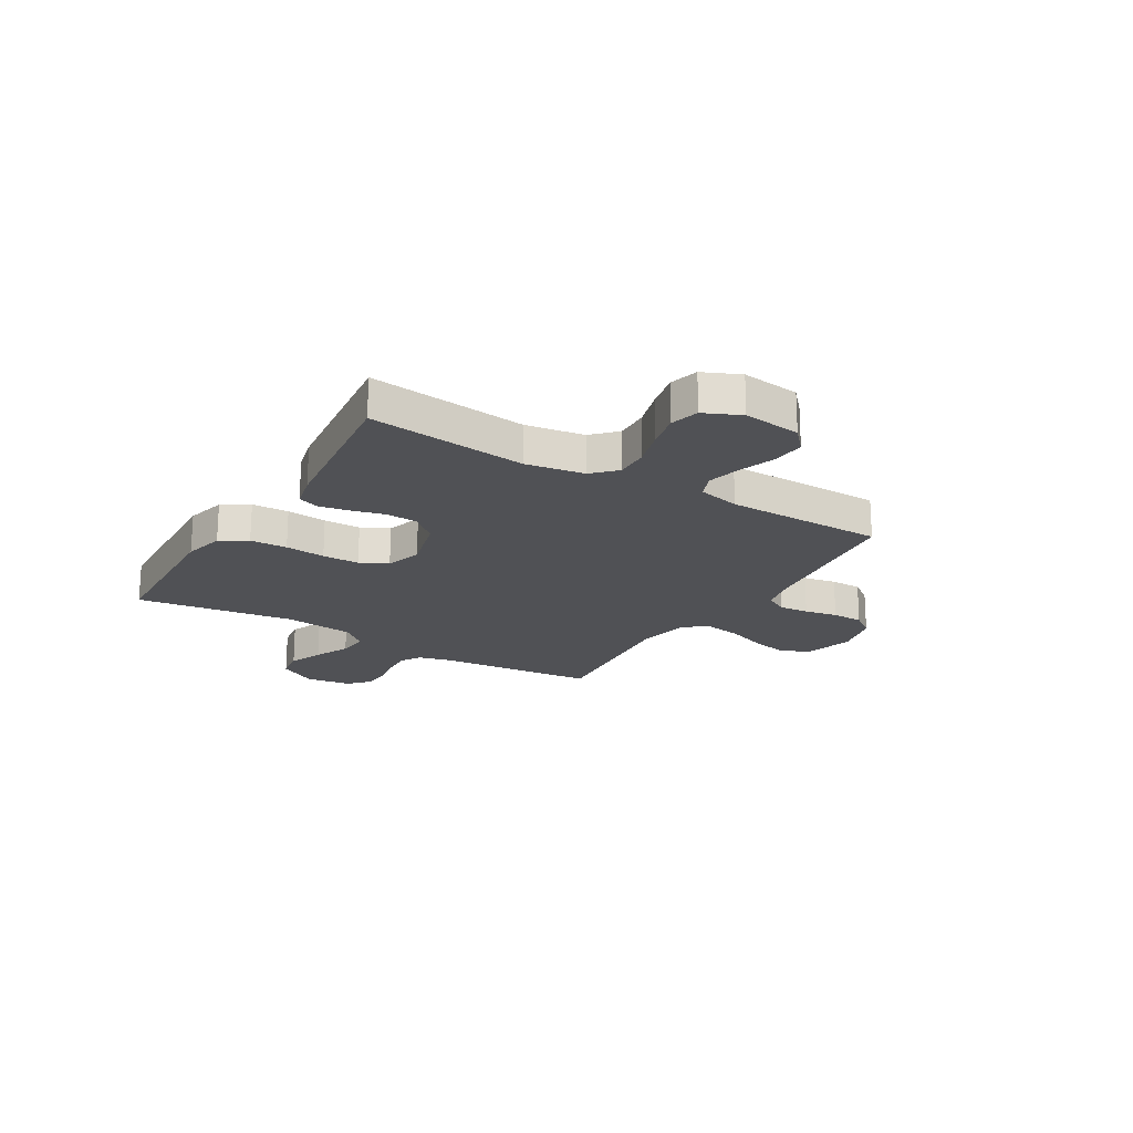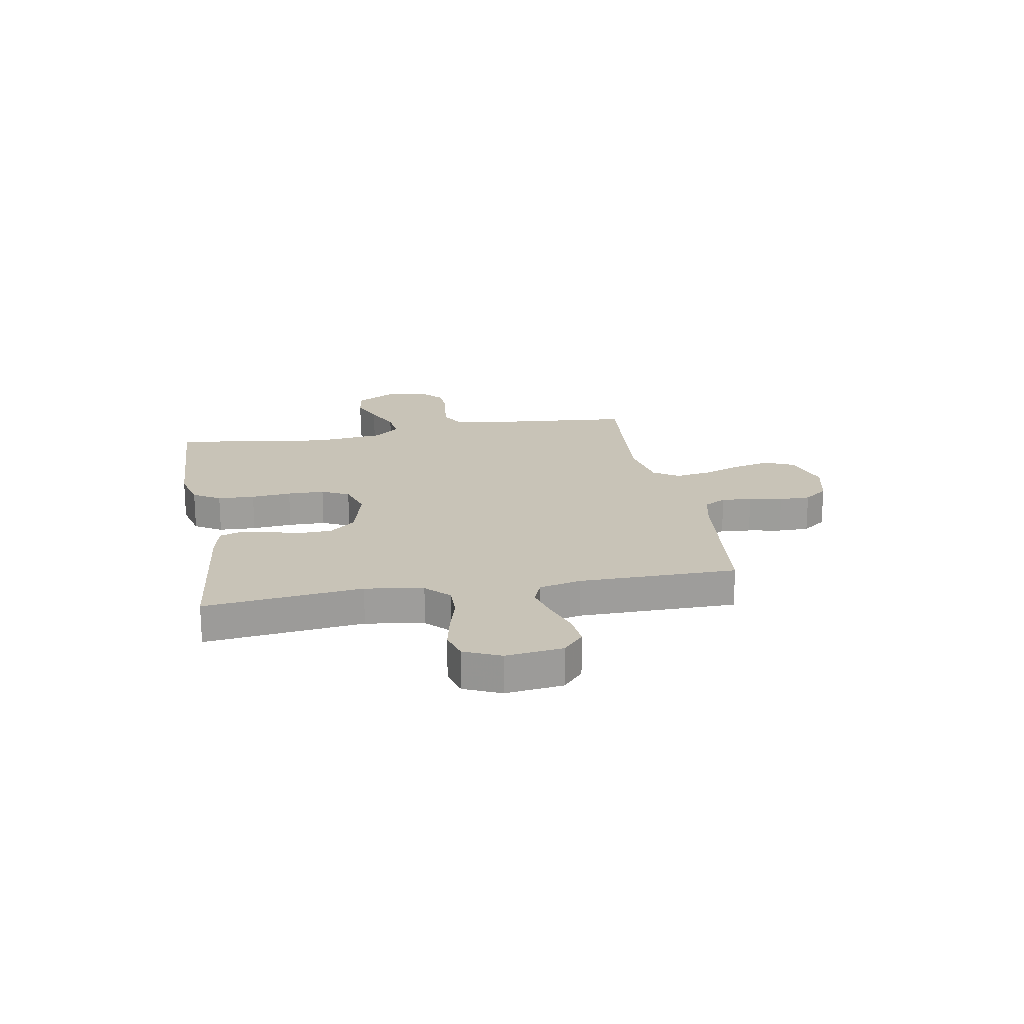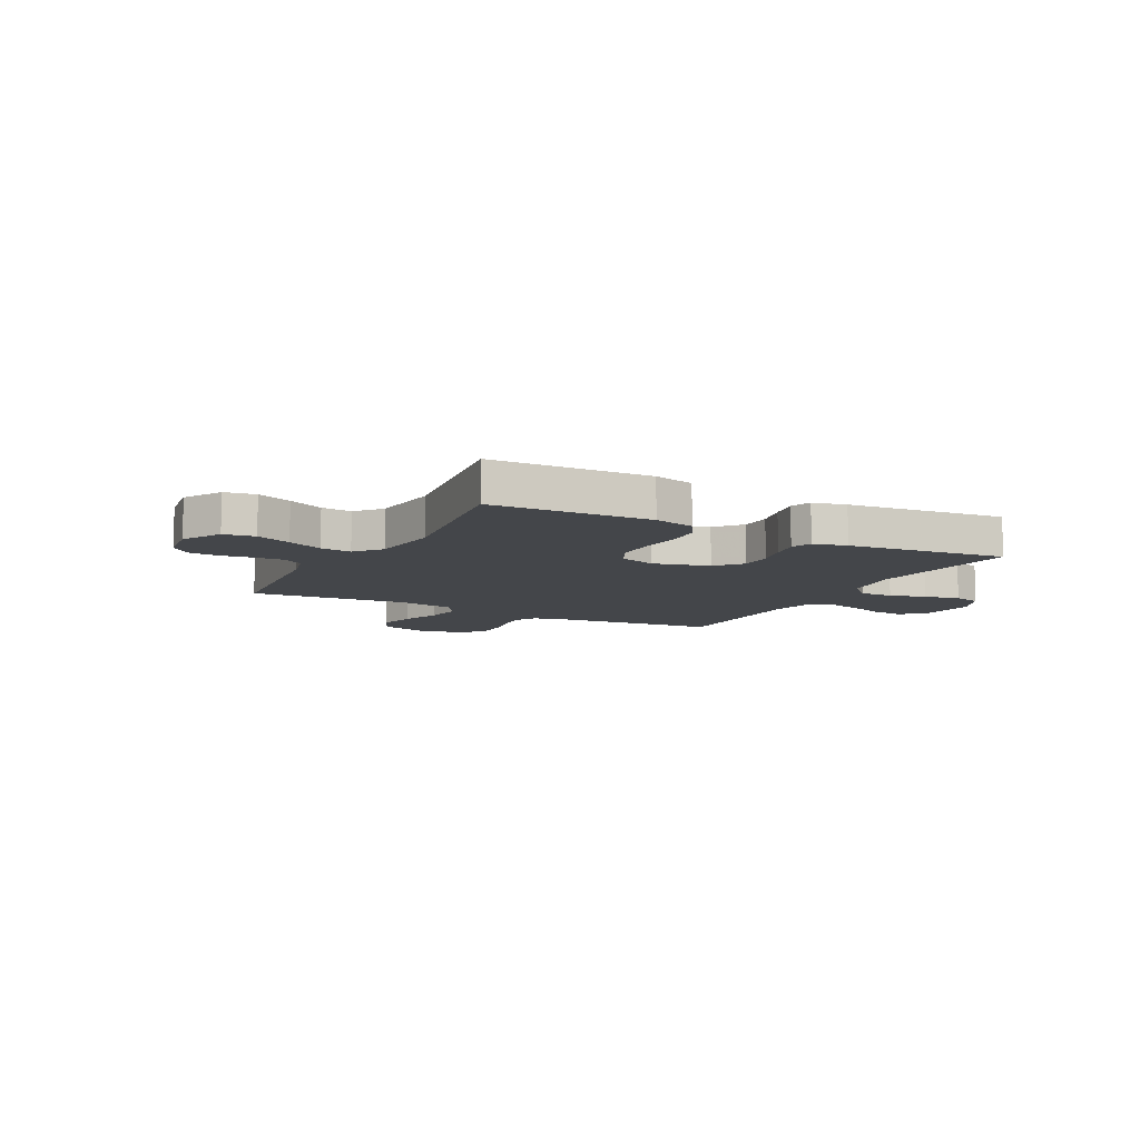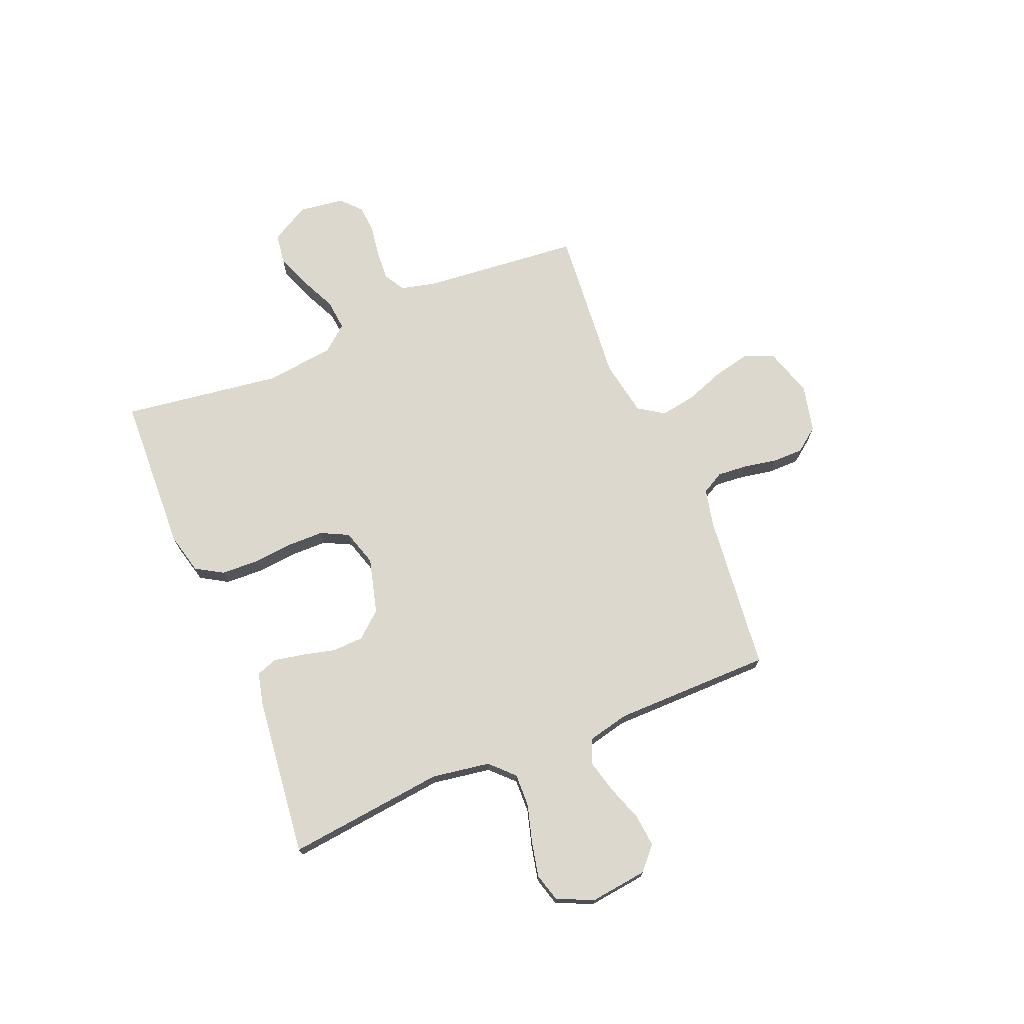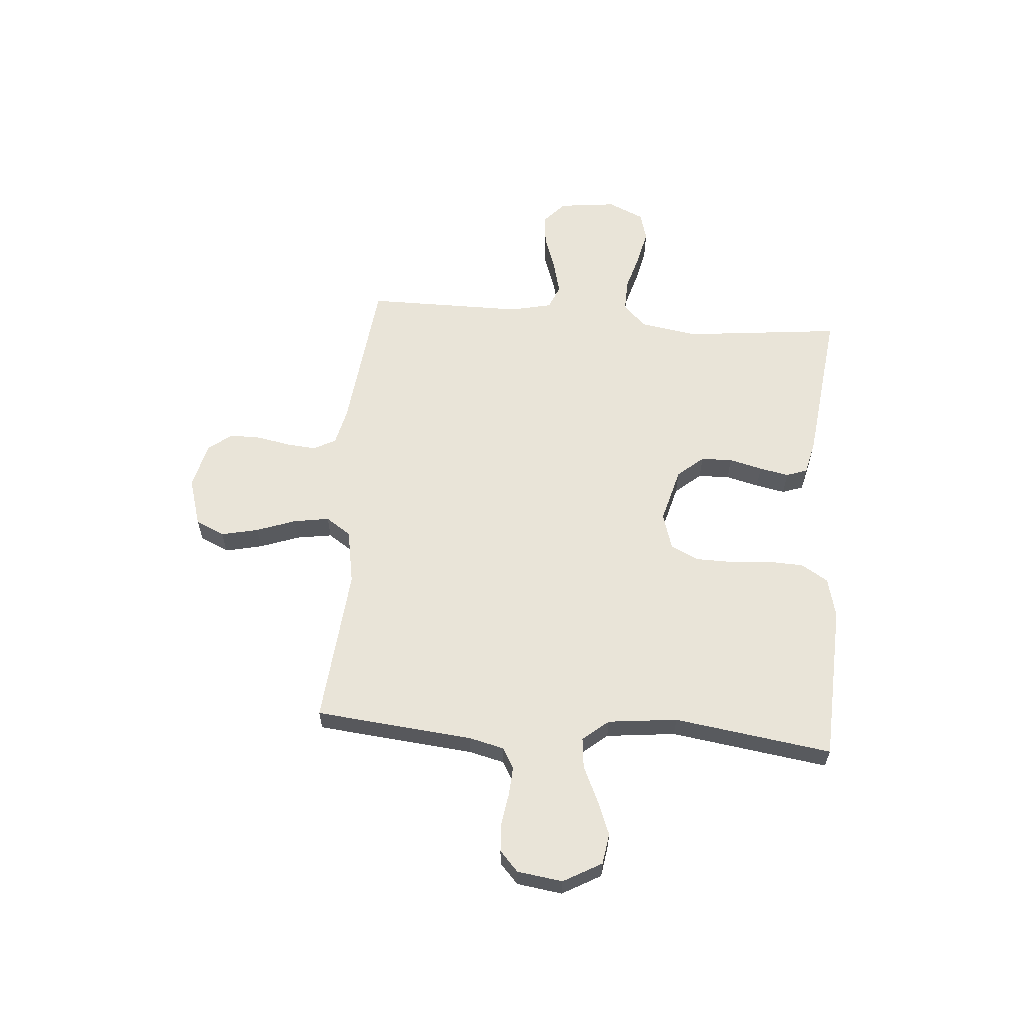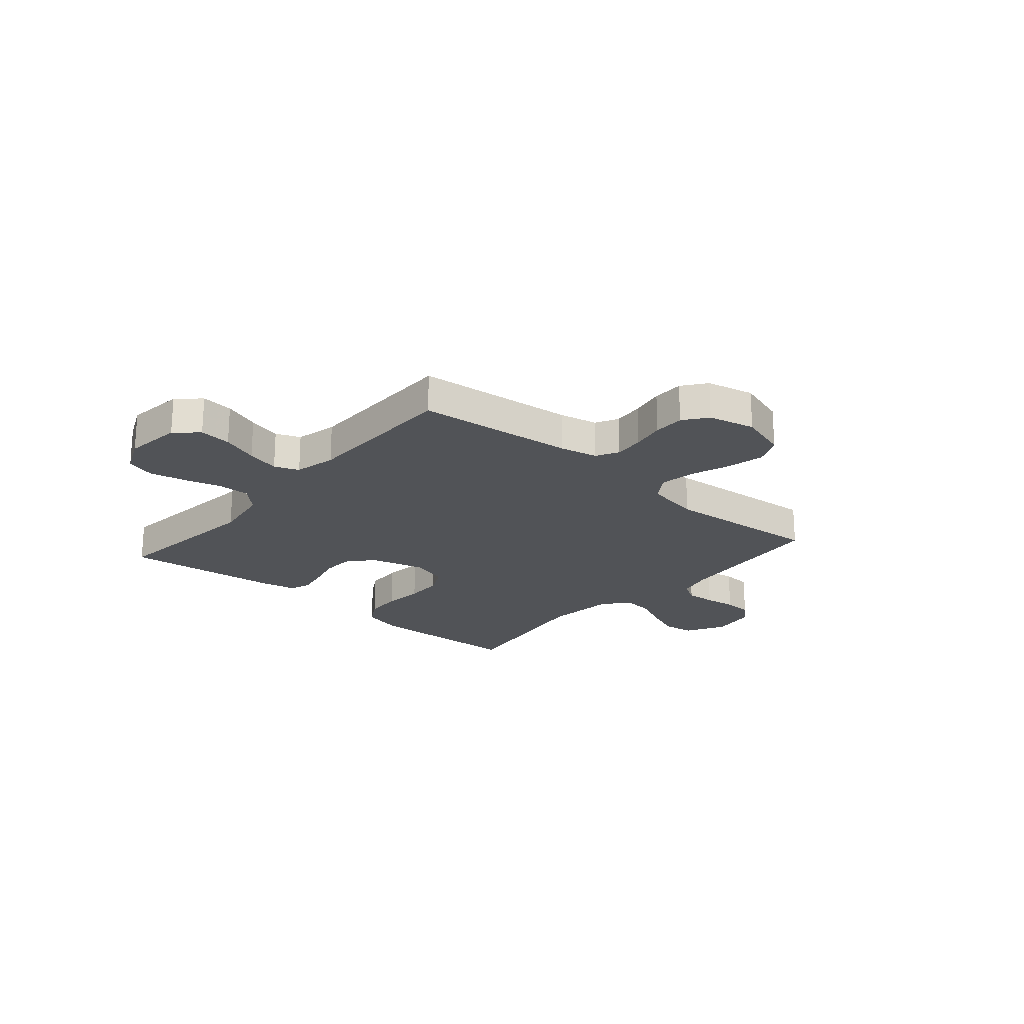
<metadata>
{"format":"obj","ext":"obj","renderer":"f3d","projection":"perspective","resolution":1024,"background":"white","views":[{"elev":-20.2,"azim":58.9,"up":"+Y"},{"elev":19.6,"azim":79.7,"up":"+Y"},{"elev":-9.4,"azim":-28.0,"up":"+Y"},{"elev":72.3,"azim":67.4,"up":"+Y"},{"elev":60.1,"azim":-85.3,"up":"+Y"},{"elev":-22.0,"azim":139.1,"up":"+Y"}]}
</metadata>
<code>
v 0.5 0.07 -0.5
v 0.2 0.07 -0.533
v 0.129 0.07 -0.549
v 0.106 0.07 -0.591
v 0.111 0.07 -0.648
v 0.123 0.07 -0.711
v 0.123 0.07 -0.77
v 0.089 0.07 -0.815
v 0 0.07 -0.836
v -0.092 0.07 -0.808
v -0.117 0.07 -0.753
v -0.101 0.07 -0.682
v -0.074 0.07 -0.608
v -0.063 0.07 -0.54
v -0.095 0.07 -0.492
v -0.2 0.07 -0.473
v -0.5 0.07 -0.5
v -0.529 0.07 -0.2
v -0.545 0.07 -0.134
v -0.585 0.07 -0.111
v -0.641 0.07 -0.115
v -0.7 0.07 -0.124
v -0.754 0.07 -0.121
v -0.792 0.07 -0.086
v -0.804 0.07 0
v -0.763 0.07 0.073
v -0.704 0.07 0.082
v -0.638 0.07 0.056
v -0.571 0.07 0.025
v -0.513 0.07 0.019
v -0.472 0.07 0.068
v -0.457 0.07 0.2
v -0.5 0.07 0.5
v -0.2 0.07 0.513
v -0.123 0.07 0.494
v -0.092 0.07 0.443
v -0.089 0.07 0.373
v -0.096 0.07 0.297
v -0.095 0.07 0.227
v -0.069 0.07 0.175
v 0 0.07 0.154
v 0.105 0.07 0.182
v 0.147 0.07 0.231
v 0.149 0.07 0.291
v 0.133 0.07 0.354
v 0.122 0.07 0.41
v 0.136 0.07 0.45
v 0.2 0.07 0.465
v 0.5 0.07 0.5
v 0.467 0.07 0.2
v 0.485 0.07 0.09
v 0.529 0.07 0.047
v 0.592 0.07 0.049
v 0.661 0.07 0.069
v 0.729 0.07 0.084
v 0.783 0.07 0.069
v 0.814 0.07 0
v 0.801 0.07 -0.109
v 0.758 0.07 -0.148
v 0.697 0.07 -0.142
v 0.628 0.07 -0.118
v 0.565 0.07 -0.102
v 0.519 0.07 -0.121
v 0.501 0.07 -0.2
v 0.5 0 -0.5
v 0.2 0 -0.533
v 0.129 0 -0.549
v 0.106 0 -0.591
v 0.111 0 -0.648
v 0.123 0 -0.711
v 0.123 0 -0.77
v 0.089 0 -0.815
v 0 0 -0.836
v -0.092 0 -0.808
v -0.117 0 -0.753
v -0.101 0 -0.682
v -0.074 0 -0.608
v -0.063 0 -0.54
v -0.095 0 -0.492
v -0.2 0 -0.473
v -0.5 0 -0.5
v -0.529 0 -0.2
v -0.545 0 -0.134
v -0.585 0 -0.111
v -0.641 0 -0.115
v -0.7 0 -0.124
v -0.754 0 -0.121
v -0.792 0 -0.086
v -0.804 0 0
v -0.763 0 0.073
v -0.704 0 0.082
v -0.638 0 0.056
v -0.571 0 0.025
v -0.513 0 0.019
v -0.472 0 0.068
v -0.457 0 0.2
v -0.5 0 0.5
v -0.2 0 0.513
v -0.123 0 0.494
v -0.092 0 0.443
v -0.089 0 0.373
v -0.096 0 0.297
v -0.095 0 0.227
v -0.069 0 0.175
v 0 0 0.154
v 0.105 0 0.182
v 0.147 0 0.231
v 0.149 0 0.291
v 0.133 0 0.354
v 0.122 0 0.41
v 0.136 0 0.45
v 0.2 0 0.465
v 0.5 0 0.5
v 0.467 0 0.2
v 0.485 0 0.09
v 0.529 0 0.047
v 0.592 0 0.049
v 0.661 0 0.069
v 0.729 0 0.084
v 0.783 0 0.069
v 0.814 0 0
v 0.801 0 -0.109
v 0.758 0 -0.148
v 0.697 0 -0.142
v 0.628 0 -0.118
v 0.565 0 -0.102
v 0.519 0 -0.121
v 0.501 0 -0.2
f 59 60 61
f 58 59 61
f 57 58 61
f 56 57 61
f 55 56 61
f 54 55 61
f 53 54 61
f 52 53 61 62
f 51 52 62 63
f 48 49 50
f 47 48 50
f 46 47 50
f 45 46 50
f 44 45 50
f 51 63 64
f 50 51 64
f 44 50 64
f 43 44 64
f 36 37 38
f 35 36 38
f 34 35 38
f 33 34 38
f 32 33 38
f 31 32 38 39
f 30 31 39 40
f 27 28 29
f 26 27 29
f 25 26 29
f 24 25 29
f 23 24 29
f 22 23 29
f 21 22 29
f 20 21 29 30
f 30 40 41
f 20 30 41
f 19 20 41
f 16 17 18
f 19 41 42
f 18 19 42
f 16 18 42
f 15 16 42
f 11 12 13
f 10 11 13
f 9 10 13
f 8 9 13
f 7 8 13
f 6 7 13
f 5 6 13
f 4 5 13 14
f 64 1 2
f 43 64 2
f 42 43 2
f 15 42 2
f 14 15 2
f 14 2 3
f 3 4 14
f 125 124 123
f 125 123 122
f 125 122 121
f 125 121 120
f 125 120 119
f 125 119 118
f 125 118 117
f 126 125 117 116
f 127 126 116 115
f 114 113 112
f 114 112 111
f 114 111 110
f 114 110 109
f 114 109 108
f 128 127 115
f 128 115 114
f 128 114 108
f 128 108 107
f 102 101 100
f 102 100 99
f 102 99 98
f 102 98 97
f 102 97 96
f 103 102 96 95
f 104 103 95 94
f 93 92 91
f 93 91 90
f 93 90 89
f 93 89 88
f 93 88 87
f 93 87 86
f 93 86 85
f 94 93 85 84
f 105 104 94
f 105 94 84
f 105 84 83
f 82 81 80
f 106 105 83
f 106 83 82
f 106 82 80
f 106 80 79
f 77 76 75
f 77 75 74
f 77 74 73
f 77 73 72
f 77 72 71
f 77 71 70
f 77 70 69
f 78 77 69 68
f 66 65 128
f 66 128 107
f 66 107 106
f 66 106 79
f 66 79 78
f 67 66 78
f 78 68 67
f 1 65 66 2
f 2 66 67 3
f 3 67 68 4
f 4 68 69 5
f 5 69 70 6
f 6 70 71 7
f 7 71 72 8
f 8 72 73 9
f 9 73 74 10
f 10 74 75 11
f 11 75 76 12
f 12 76 77 13
f 13 77 78 14
f 14 78 79 15
f 15 79 80 16
f 16 80 81 17
f 17 81 82 18
f 18 82 83 19
f 19 83 84 20
f 20 84 85 21
f 21 85 86 22
f 22 86 87 23
f 23 87 88 24
f 24 88 89 25
f 25 89 90 26
f 26 90 91 27
f 27 91 92 28
f 28 92 93 29
f 29 93 94 30
f 30 94 95 31
f 31 95 96 32
f 32 96 97 33
f 33 97 98 34
f 34 98 99 35
f 35 99 100 36
f 36 100 101 37
f 37 101 102 38
f 38 102 103 39
f 39 103 104 40
f 40 104 105 41
f 41 105 106 42
f 42 106 107 43
f 43 107 108 44
f 44 108 109 45
f 45 109 110 46
f 46 110 111 47
f 47 111 112 48
f 48 112 113 49
f 49 113 114 50
f 50 114 115 51
f 51 115 116 52
f 52 116 117 53
f 53 117 118 54
f 54 118 119 55
f 55 119 120 56
f 56 120 121 57
f 57 121 122 58
f 58 122 123 59
f 59 123 124 60
f 60 124 125 61
f 61 125 126 62
f 62 126 127 63
f 63 127 128 64
f 64 128 65 1

</code>
